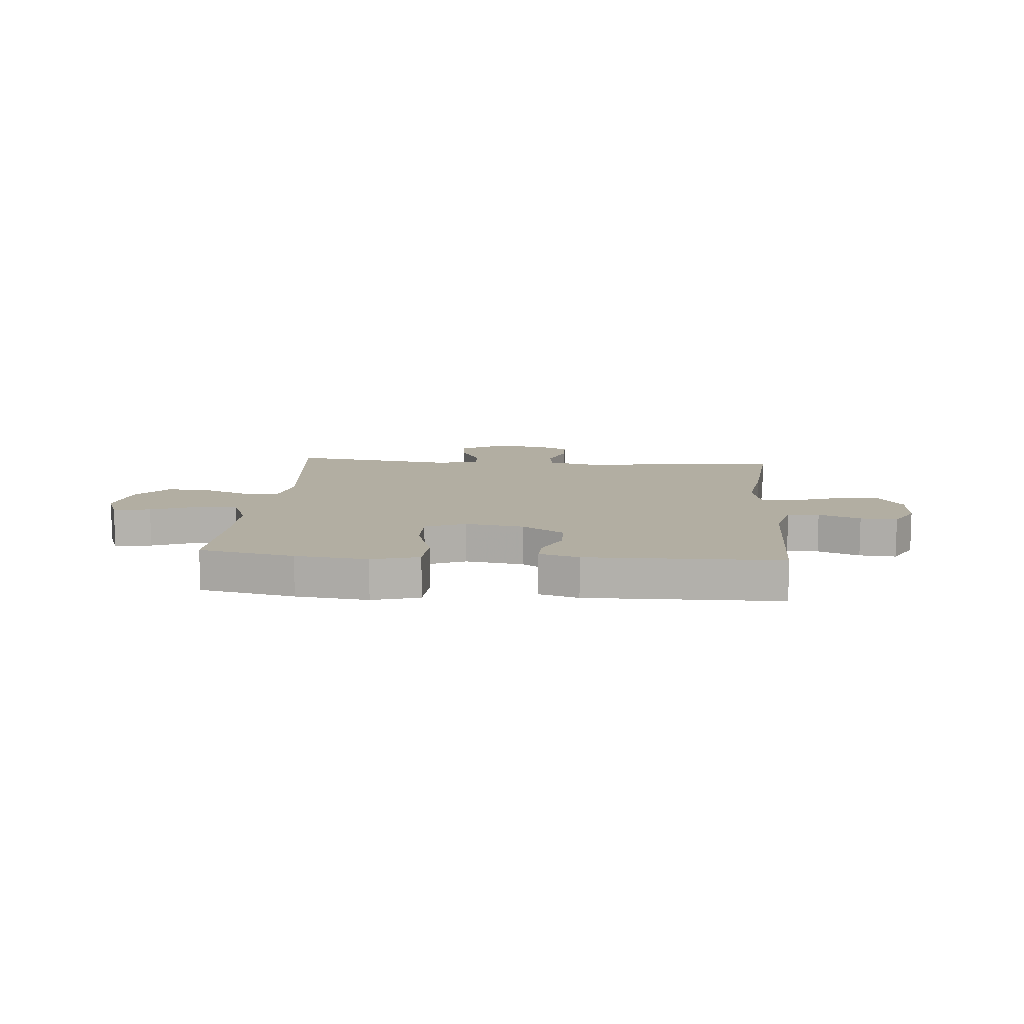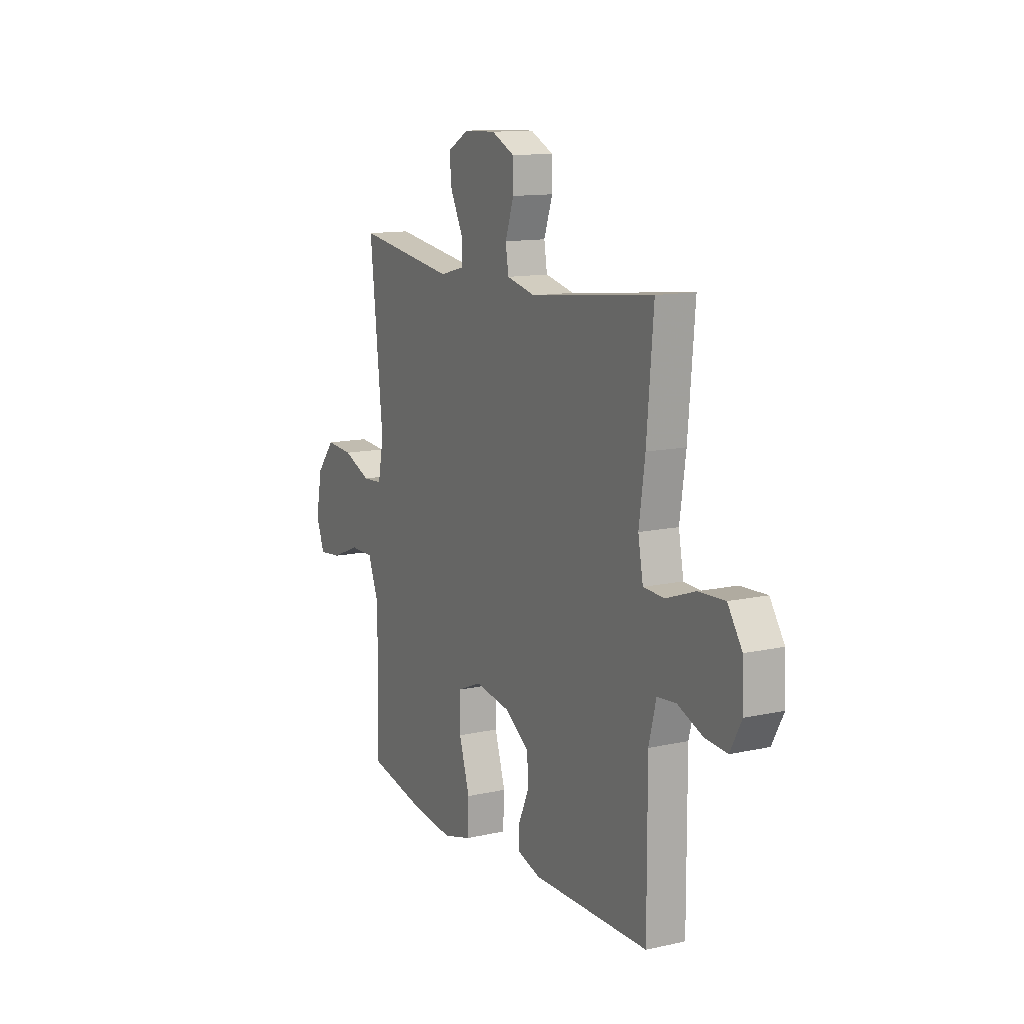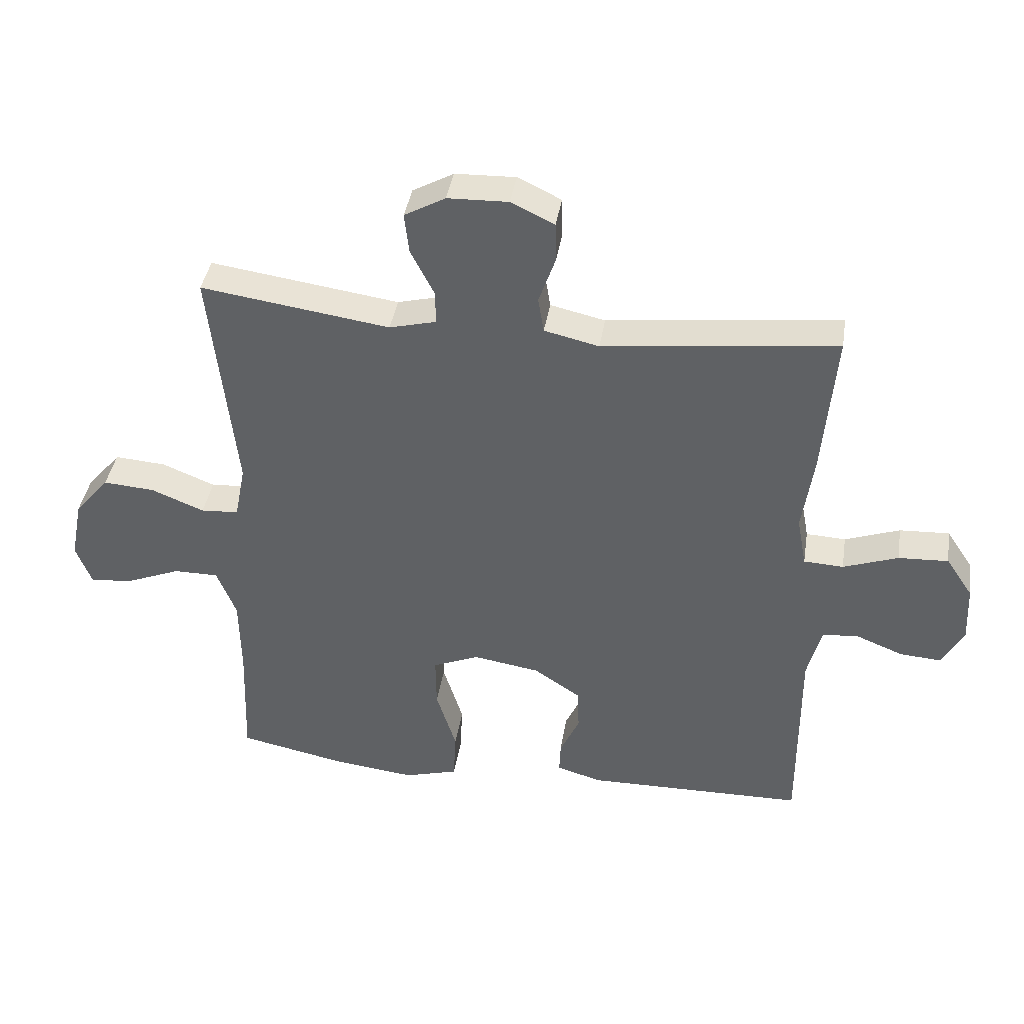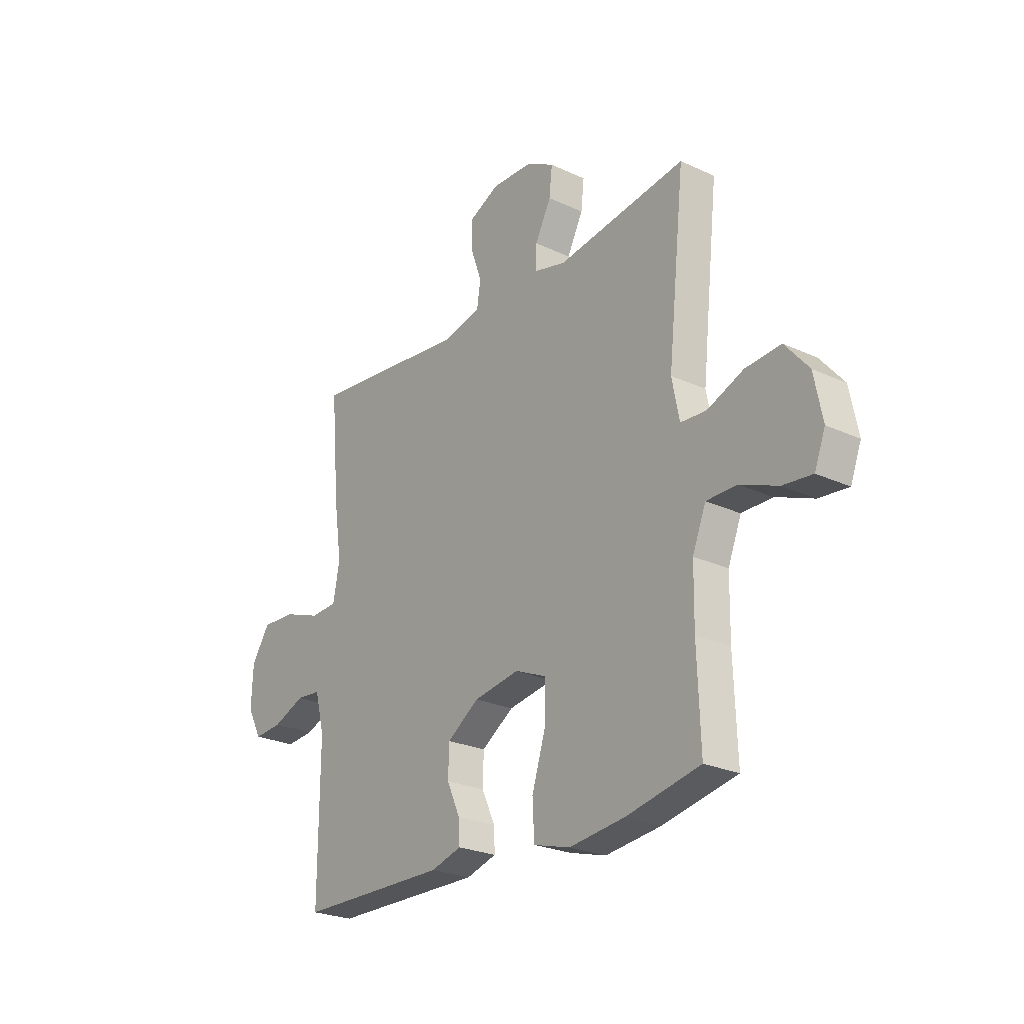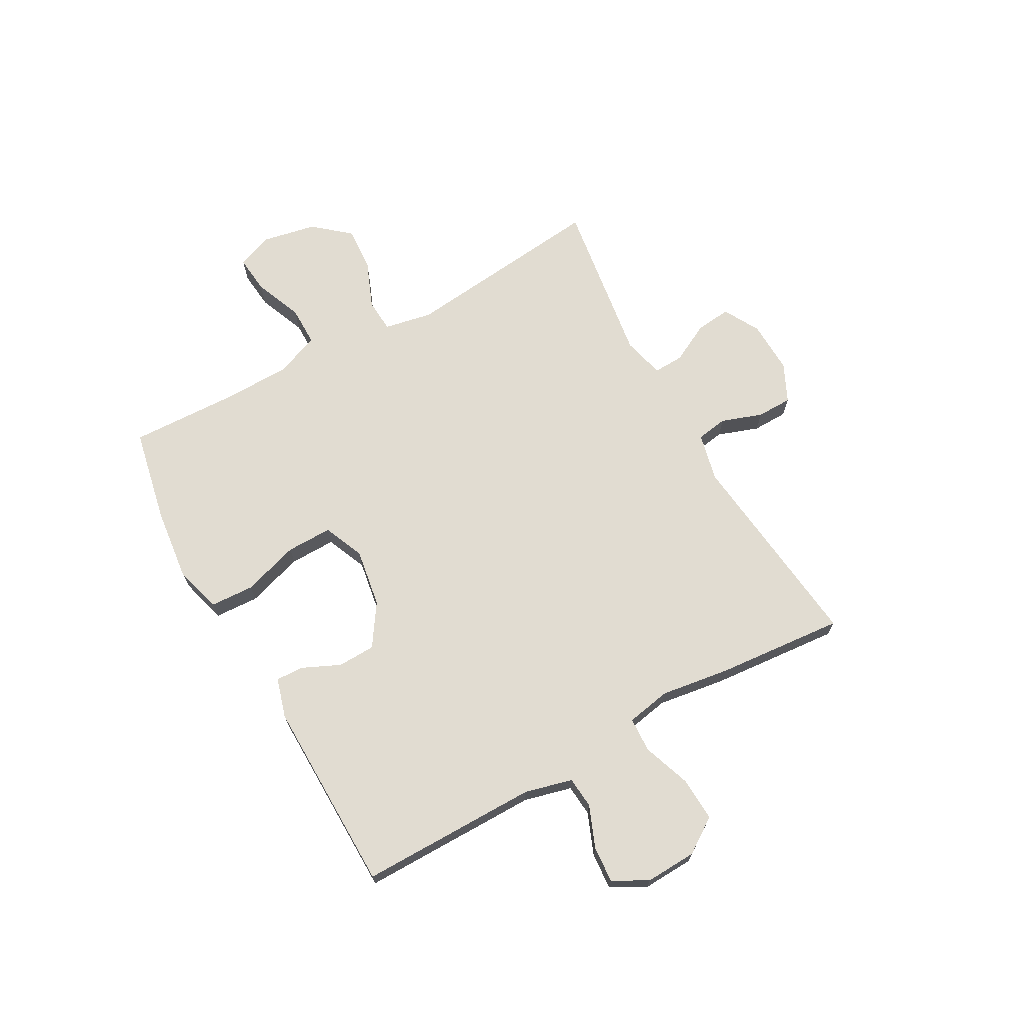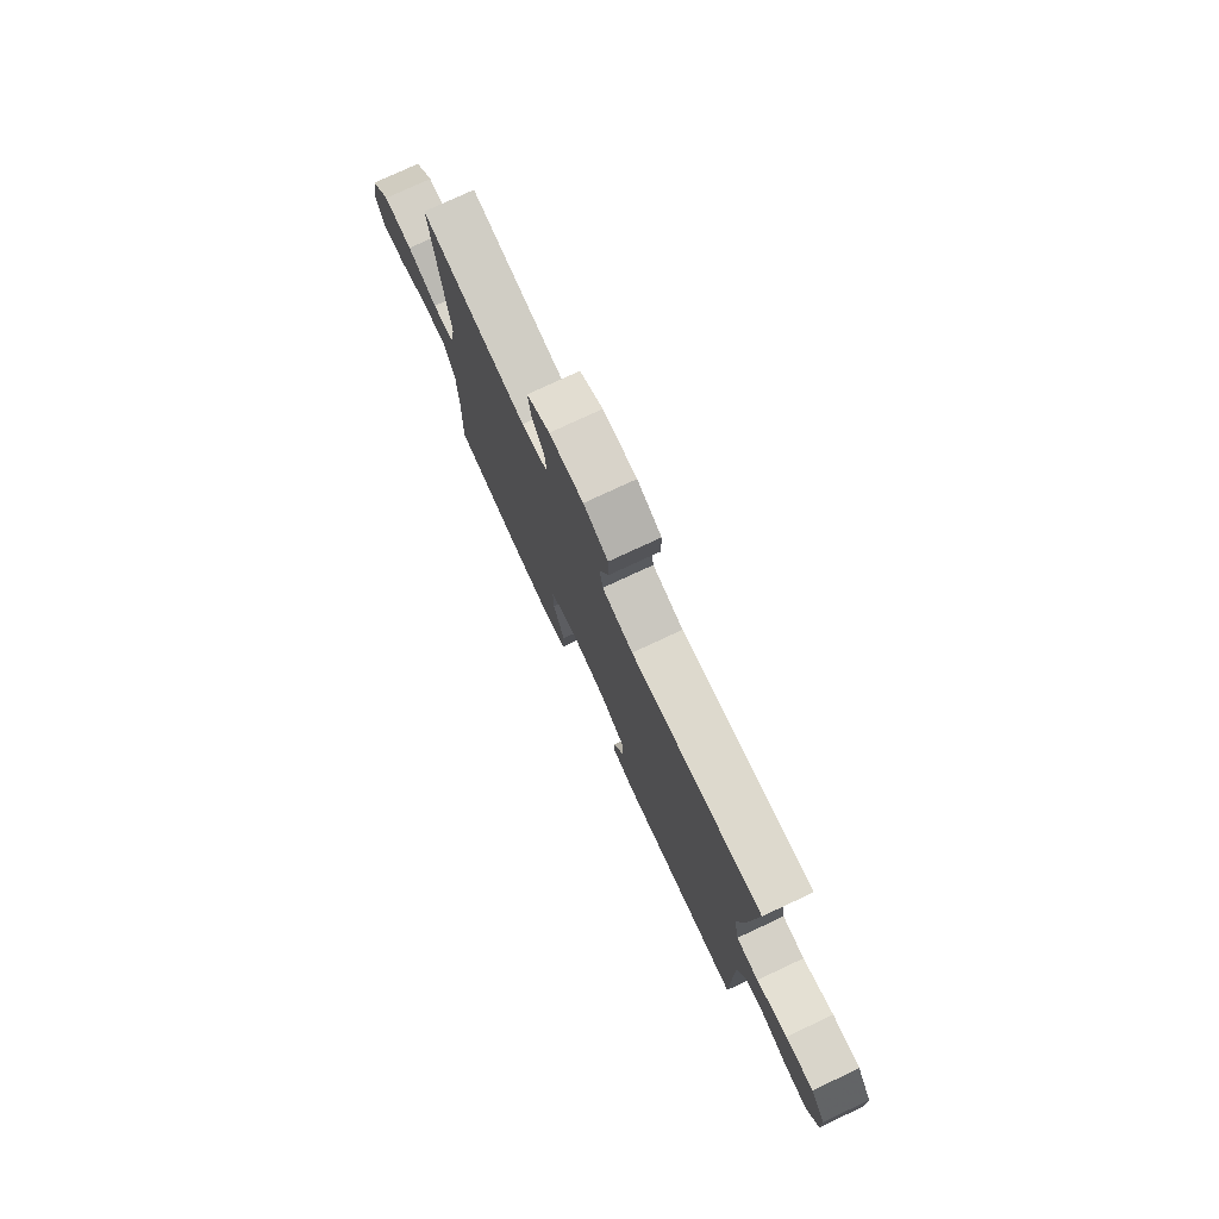
<metadata>
{"format":"obj","ext":"obj","renderer":"f3d","projection":"perspective","resolution":1024,"background":"white","views":[{"elev":10.7,"azim":-175.2,"up":"+Y"},{"elev":12.6,"azim":-117.3,"up":"+Z"},{"elev":39.9,"azim":-171.0,"up":"+Z"},{"elev":-24.8,"azim":52.8,"up":"+Z"},{"elev":69.3,"azim":-119.1,"up":"+Y"},{"elev":77.0,"azim":-115.0,"up":"+Z"}]}
</metadata>
<code>
v -0.5 0.07 0.5
v -0.13 0.07 0.458
v -0.043 0.07 0.478
v -0.034 0.07 0.534
v -0.06 0.07 0.608
v -0.059 0.07 0.672
v 0.01 0.07 0.705
v 0.106 0.07 0.702
v 0.171 0.07 0.666
v 0.164 0.07 0.602
v 0.127 0.07 0.53
v 0.125 0.07 0.476
v 0.2 0.07 0.457
v 0.5 0.07 0.5
v 0.46 0.07 0.132
v 0.477 0.07 0.045
v 0.537 0.07 0.041
v 0.621 0.07 0.075
v 0.703 0.07 0.081
v 0.758 0.07 0.016
v 0.777 0.07 -0.081
v 0.752 0.07 -0.146
v 0.684 0.07 -0.139
v 0.597 0.07 -0.104
v 0.526 0.07 -0.104
v 0.495 0.07 -0.182
v 0.493 0.07 -0.305
v 0.5 0.07 -0.5
v 0.329 0.07 -0.535
v 0.199 0.07 -0.55
v 0.114 0.07 -0.526
v 0.11 0.07 -0.447
v 0.142 0.07 -0.345
v 0.143 0.07 -0.262
v 0.07 0.07 -0.231
v -0.036 0.07 -0.248
v -0.111 0.07 -0.298
v -0.113 0.07 -0.366
v -0.082 0.07 -0.434
v -0.08 0.07 -0.484
v -0.151 0.07 -0.505
v -0.5 0.07 -0.5
v -0.499 0.07 -0.178
v -0.521 0.07 -0.092
v -0.578 0.07 -0.087
v -0.653 0.07 -0.117
v -0.719 0.07 -0.122
v -0.753 0.07 -0.059
v -0.749 0.07 0.033
v -0.706 0.07 0.097
v -0.627 0.07 0.093
v -0.54 0.07 0.062
v -0.477 0.07 0.065
v -0.462 0.07 0.145
v -0.48 0.07 0.269
v -0.5 0 0.5
v -0.13 0 0.458
v -0.043 0 0.478
v -0.034 0 0.534
v -0.06 0 0.608
v -0.059 0 0.672
v 0.01 0 0.705
v 0.106 0 0.702
v 0.171 0 0.666
v 0.164 0 0.602
v 0.127 0 0.53
v 0.125 0 0.476
v 0.2 0 0.457
v 0.5 0 0.5
v 0.46 0 0.132
v 0.477 0 0.045
v 0.537 0 0.041
v 0.621 0 0.075
v 0.703 0 0.081
v 0.758 0 0.016
v 0.777 0 -0.081
v 0.752 0 -0.146
v 0.684 0 -0.139
v 0.597 0 -0.104
v 0.526 0 -0.104
v 0.495 0 -0.182
v 0.493 0 -0.305
v 0.5 0 -0.5
v 0.329 0 -0.535
v 0.199 0 -0.55
v 0.114 0 -0.526
v 0.11 0 -0.447
v 0.142 0 -0.345
v 0.143 0 -0.262
v 0.07 0 -0.231
v -0.036 0 -0.248
v -0.111 0 -0.298
v -0.113 0 -0.366
v -0.082 0 -0.434
v -0.08 0 -0.484
v -0.151 0 -0.505
v -0.5 0 -0.5
v -0.499 0 -0.178
v -0.521 0 -0.092
v -0.578 0 -0.087
v -0.653 0 -0.117
v -0.719 0 -0.122
v -0.753 0 -0.059
v -0.749 0 0.033
v -0.706 0 0.097
v -0.627 0 0.093
v -0.54 0 0.062
v -0.477 0 0.065
v -0.462 0 0.145
v -0.48 0 0.269
f 54 55 1 2
f 53 54 2 3
f 50 51 52
f 49 50 52
f 48 49 52
f 47 48 52
f 46 47 52
f 45 46 52
f 44 45 52 53
f 43 44 53 3
f 41 42 43
f 40 41 43
f 39 40 43
f 38 39 43
f 37 38 43
f 36 37 43 3
f 31 32 33
f 30 31 33
f 29 30 33
f 28 29 33
f 27 28 33
f 26 27 33 34
f 25 26 34 35
f 22 23 24
f 21 22 24
f 20 21 24
f 19 20 24
f 18 19 24
f 17 18 24
f 16 17 24 25
f 13 14 15
f 12 13 15 16
f 9 10 11
f 8 9 11
f 7 8 11
f 6 7 11
f 5 6 11
f 4 5 11
f 4 11 12
f 25 35 36
f 16 25 36
f 12 16 36
f 4 12 36
f 3 4 36
f 57 56 110 109
f 58 57 109 108
f 107 106 105
f 107 105 104
f 107 104 103
f 107 103 102
f 107 102 101
f 107 101 100
f 108 107 100 99
f 58 108 99 98
f 98 97 96
f 98 96 95
f 98 95 94
f 98 94 93
f 98 93 92
f 58 98 92 91
f 88 87 86
f 88 86 85
f 88 85 84
f 88 84 83
f 88 83 82
f 89 88 82 81
f 90 89 81 80
f 79 78 77
f 79 77 76
f 79 76 75
f 79 75 74
f 79 74 73
f 79 73 72
f 80 79 72 71
f 70 69 68
f 71 70 68 67
f 66 65 64
f 66 64 63
f 66 63 62
f 66 62 61
f 66 61 60
f 66 60 59
f 67 66 59
f 91 90 80
f 91 80 71
f 91 71 67
f 91 67 59
f 91 59 58
f 1 56 57 2
f 2 57 58 3
f 3 58 59 4
f 4 59 60 5
f 5 60 61 6
f 6 61 62 7
f 7 62 63 8
f 8 63 64 9
f 9 64 65 10
f 10 65 66 11
f 11 66 67 12
f 12 67 68 13
f 13 68 69 14
f 14 69 70 15
f 15 70 71 16
f 16 71 72 17
f 17 72 73 18
f 18 73 74 19
f 19 74 75 20
f 20 75 76 21
f 21 76 77 22
f 22 77 78 23
f 23 78 79 24
f 24 79 80 25
f 25 80 81 26
f 26 81 82 27
f 27 82 83 28
f 28 83 84 29
f 29 84 85 30
f 30 85 86 31
f 31 86 87 32
f 32 87 88 33
f 33 88 89 34
f 34 89 90 35
f 35 90 91 36
f 36 91 92 37
f 37 92 93 38
f 38 93 94 39
f 39 94 95 40
f 40 95 96 41
f 41 96 97 42
f 42 97 98 43
f 43 98 99 44
f 44 99 100 45
f 45 100 101 46
f 46 101 102 47
f 47 102 103 48
f 48 103 104 49
f 49 104 105 50
f 50 105 106 51
f 51 106 107 52
f 52 107 108 53
f 53 108 109 54
f 54 109 110 55
f 55 110 56 1

</code>
